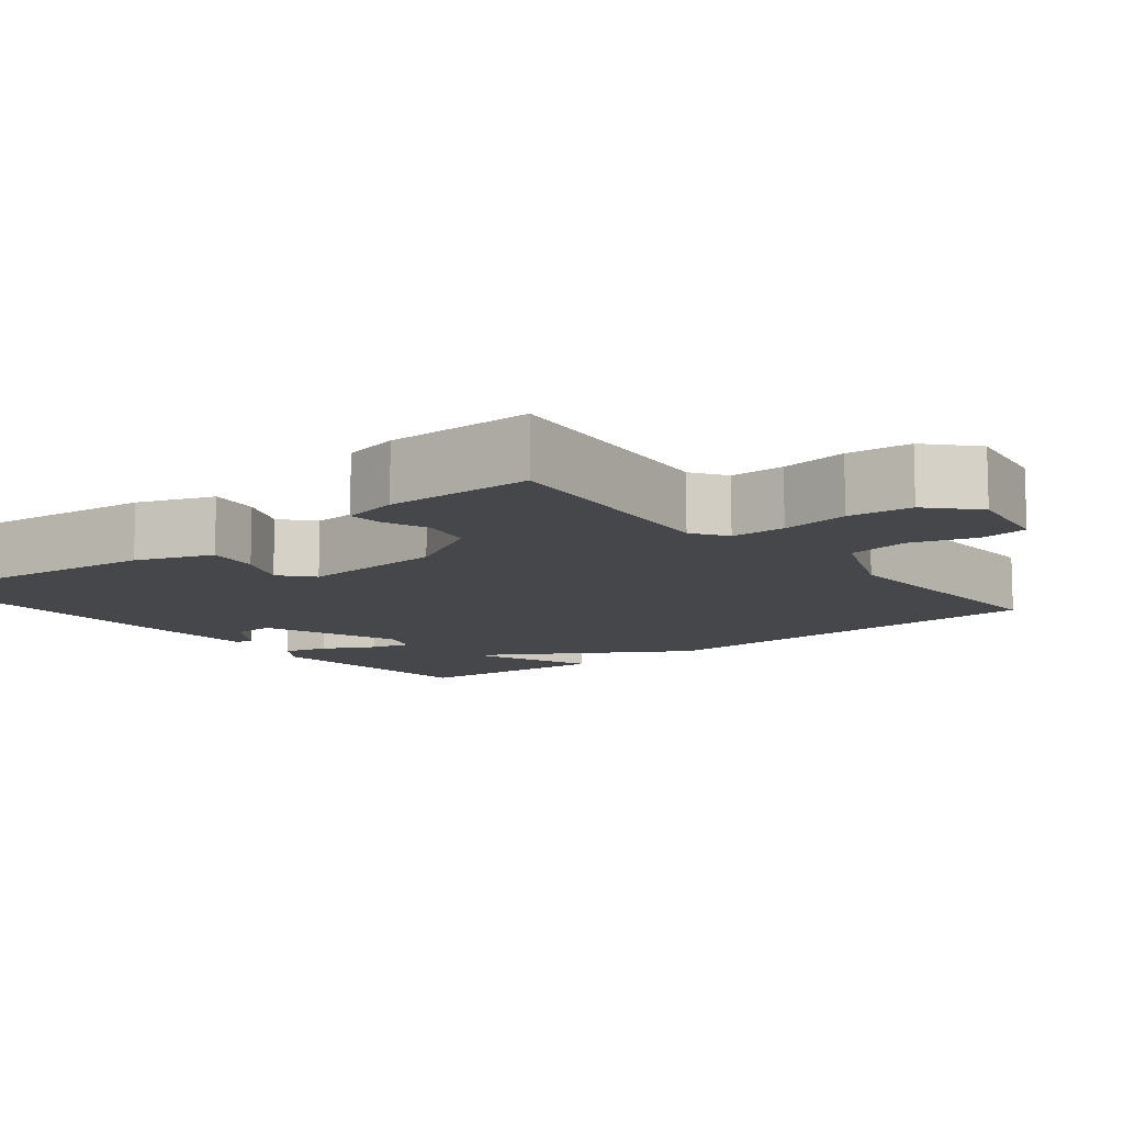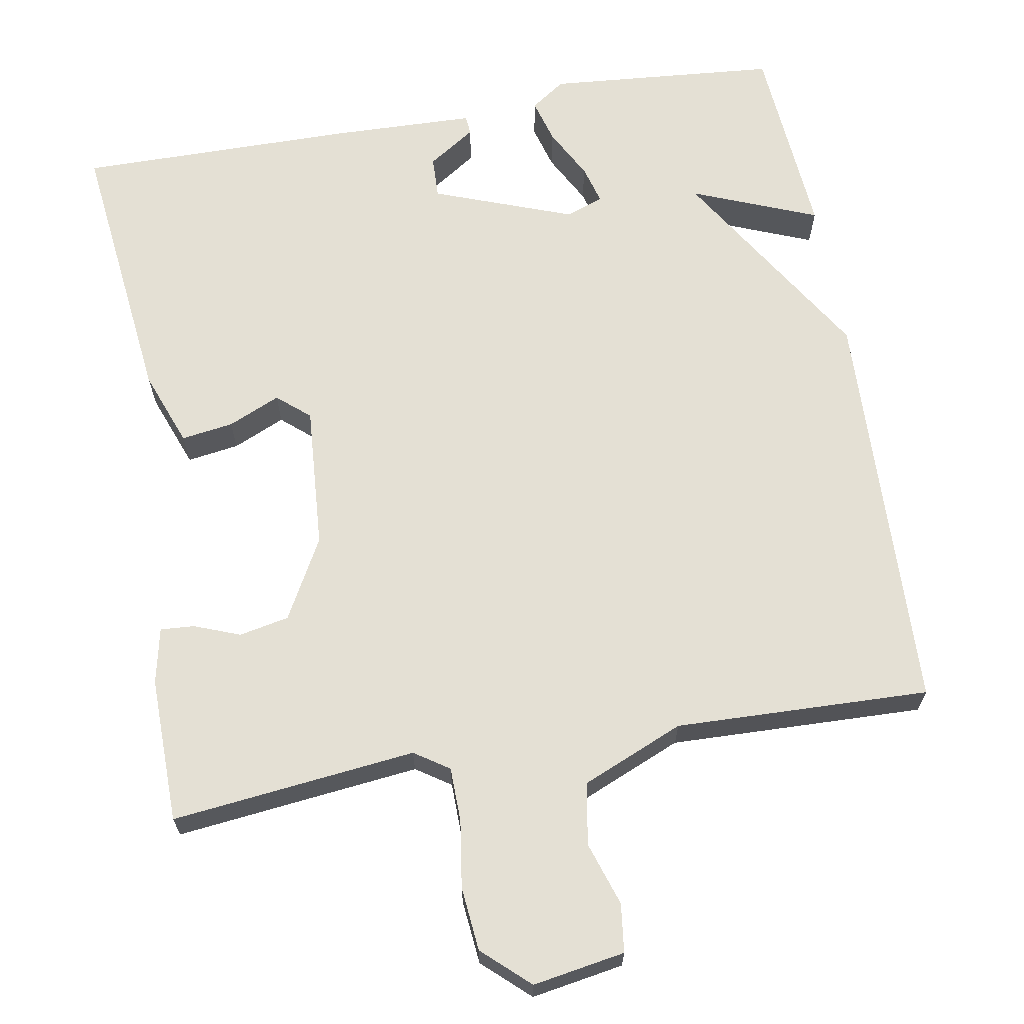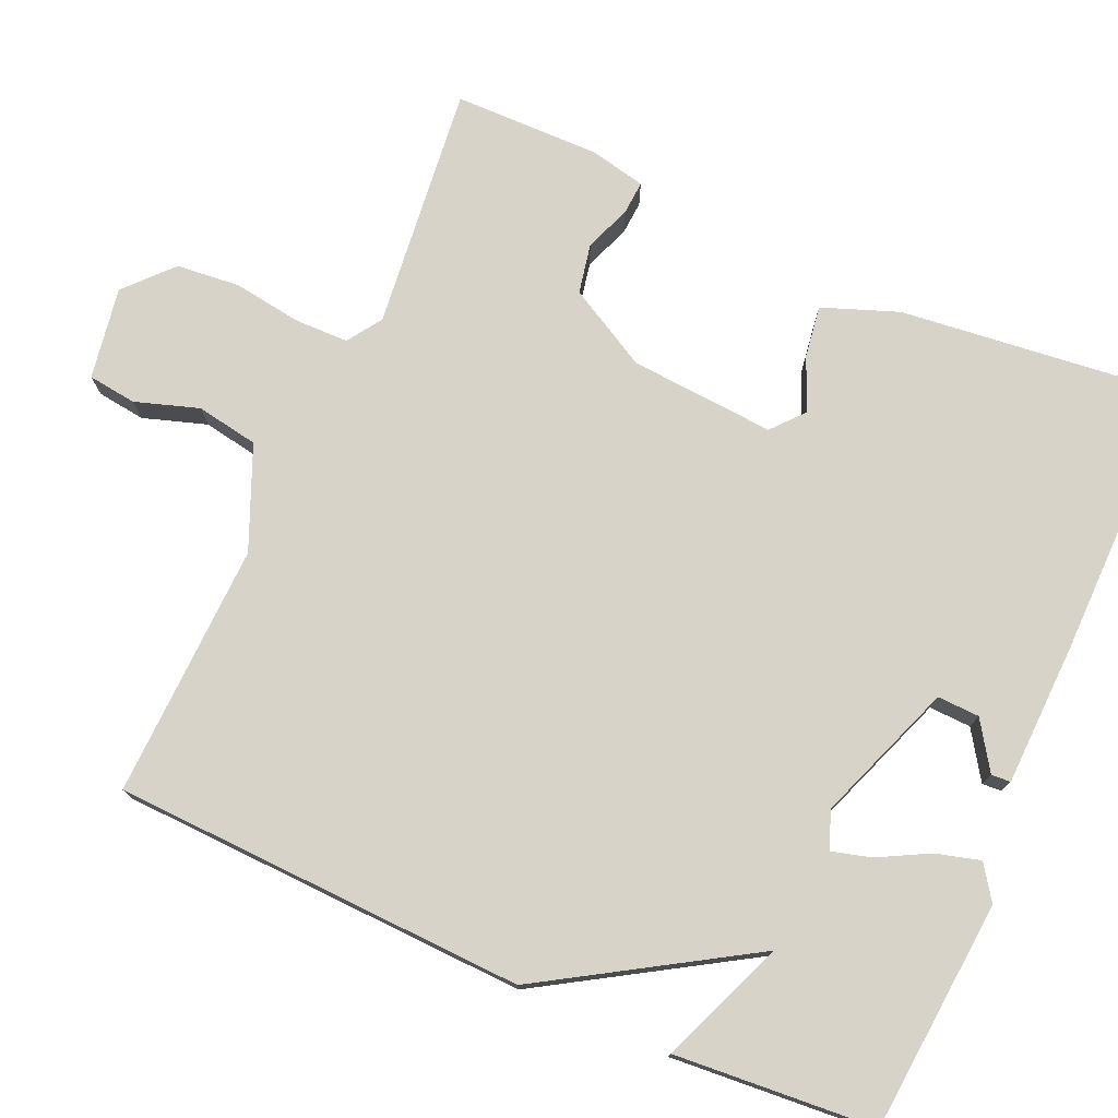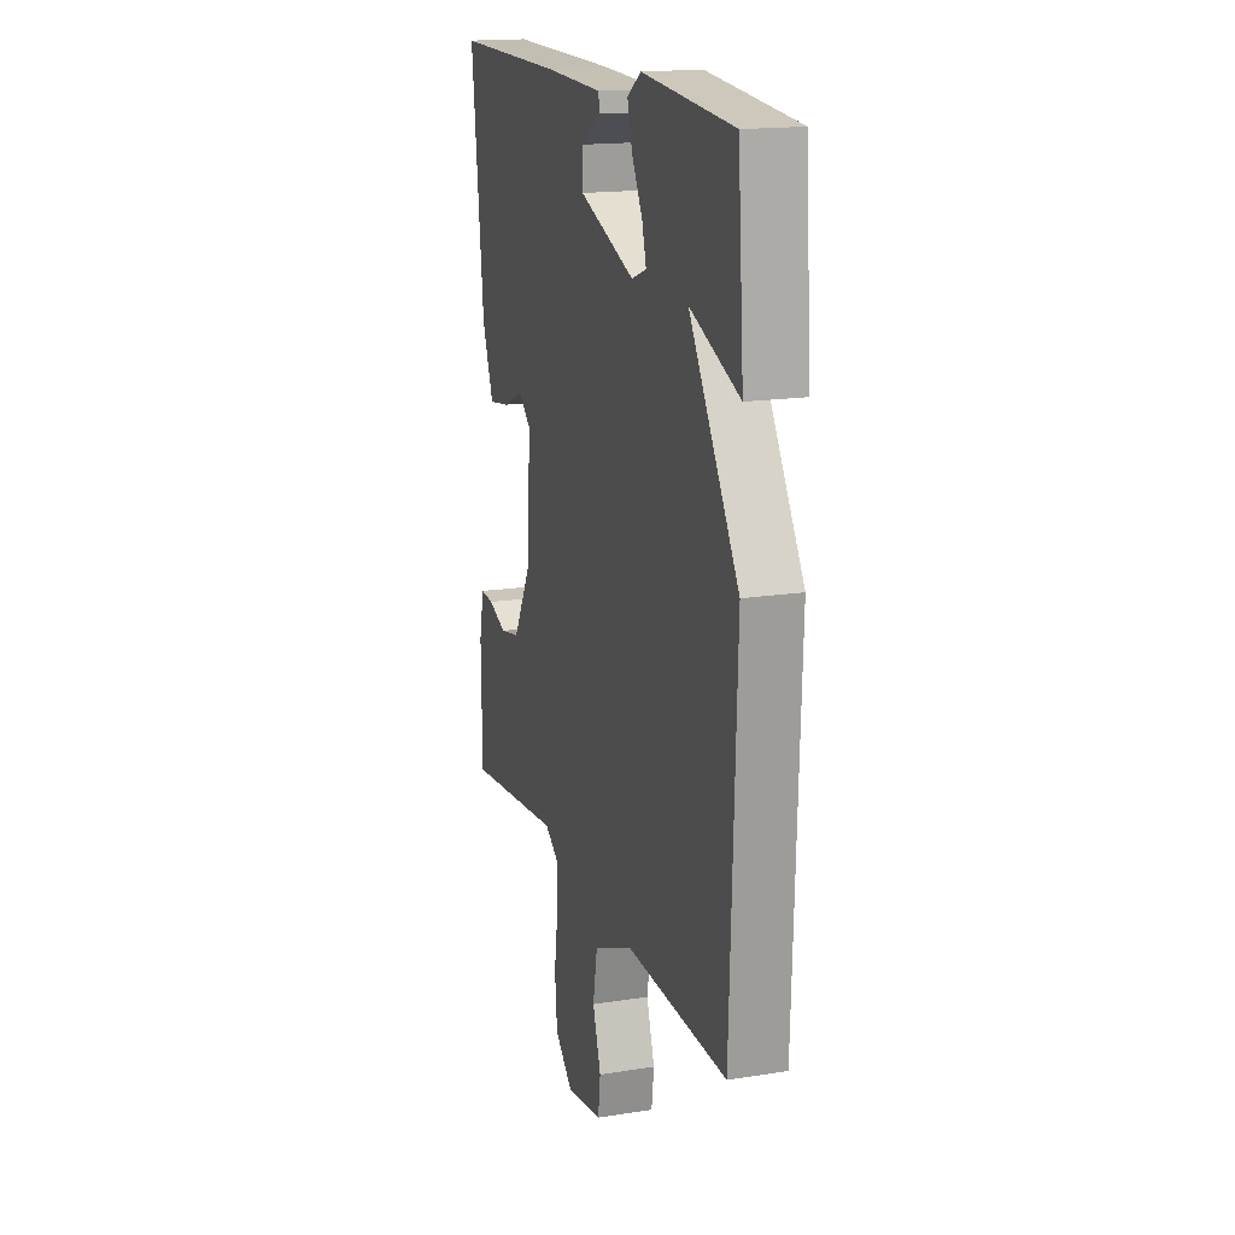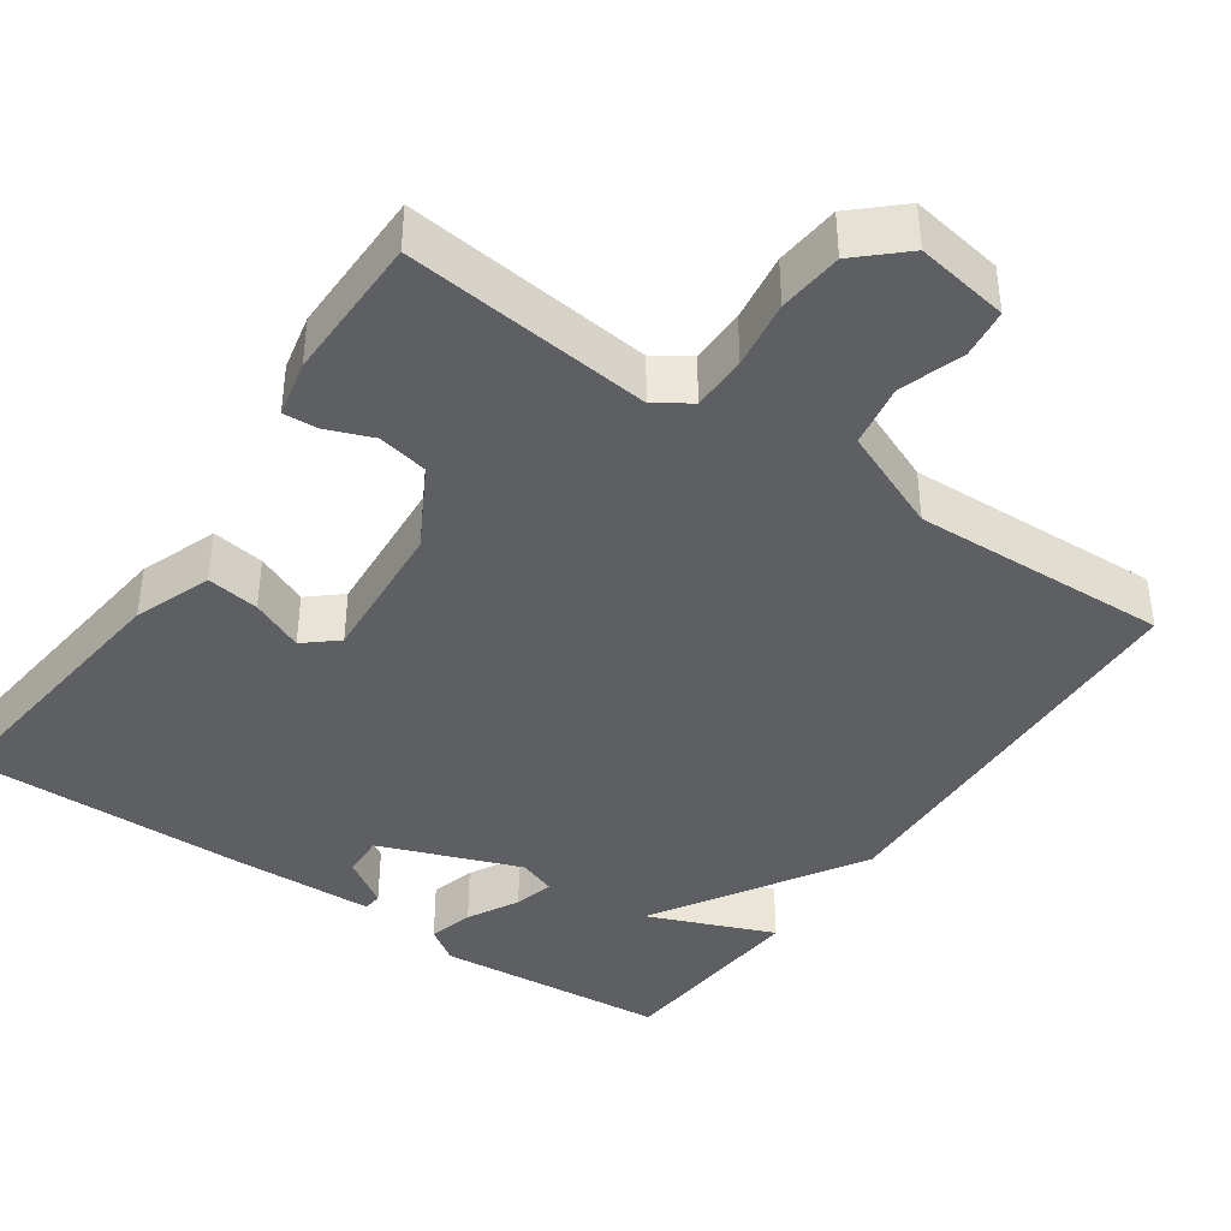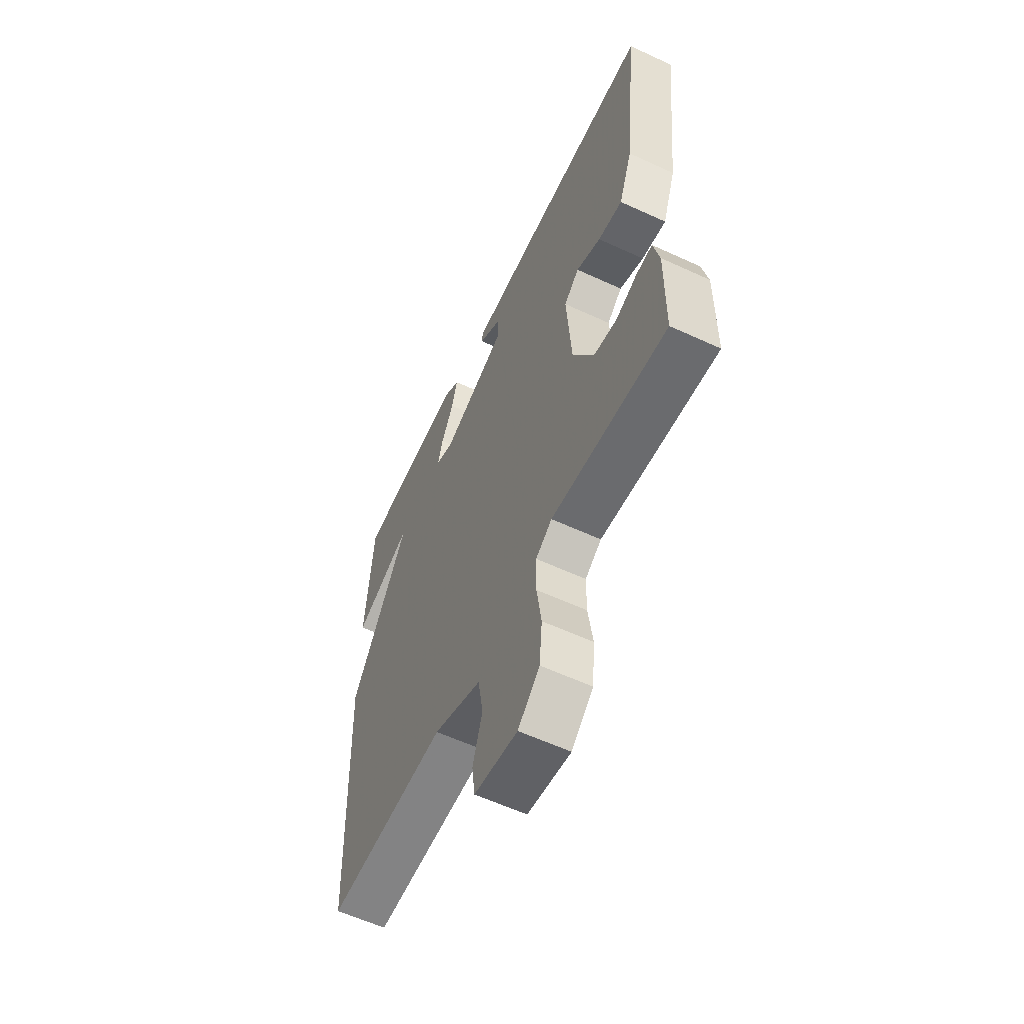
<metadata>
{"format":"obj","ext":"obj","renderer":"f3d","projection":"perspective","resolution":1024,"background":"white","views":[{"elev":-10.8,"azim":128.8,"up":"+Y"},{"elev":66.0,"azim":170.0,"up":"+Y"},{"elev":75.9,"azim":-66.1,"up":"+Y"},{"elev":17.0,"azim":-107.7,"up":"+Z"},{"elev":-40.5,"azim":145.4,"up":"+Y"},{"elev":-59.3,"azim":64.6,"up":"+Z"}]}
</metadata>
<code>
v 0.5 0.07 -0.5
v 0.181 0.07 -0.465
v 0.136 0.07 -0.495
v 0.135 0.07 -0.566
v 0.148 0.07 -0.654
v 0.14 0.07 -0.737
v 0.08 0.07 -0.792
v -0.04 0.07 -0.772
v -0.048 0.07 -0.709
v -0.021 0.07 -0.626
v -0.035 0.07 -0.545
v -0.168 0.07 -0.489
v -0.5 0.07 -0.5
v -0.52 0.07 0.039
v -0.357 0.07 0.305
v -0.52 0.07 0.239
v -0.5 0.07 0.5
v -0.199 0.07 0.526
v -0.154 0.07 0.495
v -0.17 0.07 0.437
v -0.205 0.07 0.371
v -0.219 0.07 0.32
v -0.17 0.07 0.302
v 0.012 0.07 0.37
v 0.01 0.07 0.425
v -0.052 0.07 0.466
v -0.05 0.07 0.491
v 0.138 0.07 0.497
v 0.5 0.07 0.5
v 0.46 0.07 0.14
v 0.423 0.07 0.041
v 0.355 0.07 0.051
v 0.287 0.07 0.081
v 0.245 0.07 0.045
v 0.259 0.07 -0.144
v 0.317 0.07 -0.249
v 0.382 0.07 -0.262
v 0.442 0.07 -0.239
v 0.486 0.07 -0.236
v 0.502 0.07 -0.309
v 0.5 0 -0.5
v 0.181 0 -0.465
v 0.136 0 -0.495
v 0.135 0 -0.566
v 0.148 0 -0.654
v 0.14 0 -0.737
v 0.08 0 -0.792
v -0.04 0 -0.772
v -0.048 0 -0.709
v -0.021 0 -0.626
v -0.035 0 -0.545
v -0.168 0 -0.489
v -0.5 0 -0.5
v -0.52 0 0.039
v -0.357 0 0.305
v -0.52 0 0.239
v -0.5 0 0.5
v -0.199 0 0.526
v -0.154 0 0.495
v -0.17 0 0.437
v -0.205 0 0.371
v -0.219 0 0.32
v -0.17 0 0.302
v 0.012 0 0.37
v 0.01 0 0.425
v -0.052 0 0.466
v -0.05 0 0.491
v 0.138 0 0.497
v 0.5 0 0.5
v 0.46 0 0.14
v 0.423 0 0.041
v 0.355 0 0.051
v 0.287 0 0.081
v 0.245 0 0.045
v 0.259 0 -0.144
v 0.317 0 -0.249
v 0.382 0 -0.262
v 0.442 0 -0.239
v 0.486 0 -0.236
v 0.502 0 -0.309
f 40 1 2
f 39 40 2
f 38 39 2
f 37 38 2
f 36 37 2 3
f 35 36 3
f 34 35 3
f 31 32 33
f 30 31 33
f 29 30 33
f 28 29 33
f 28 33 34
f 25 26 27 28
f 28 34 3
f 25 28 3
f 24 25 3
f 19 20 21
f 18 19 21
f 17 18 21
f 16 17 21
f 15 16 21
f 15 21 22
f 15 22 23
f 14 15 23
f 13 14 23
f 12 13 23
f 8 9 10
f 7 8 10
f 6 7 10
f 5 6 10
f 4 5 10
f 4 10 11
f 12 23 24
f 11 12 24
f 4 11 24
f 3 4 24
f 42 41 80
f 42 80 79
f 42 79 78
f 42 78 77
f 43 42 77 76
f 43 76 75
f 43 75 74
f 73 72 71
f 73 71 70
f 73 70 69
f 73 69 68
f 74 73 68
f 68 67 66 65
f 43 74 68
f 43 68 65
f 43 65 64
f 61 60 59
f 61 59 58
f 61 58 57
f 61 57 56
f 61 56 55
f 62 61 55
f 63 62 55
f 63 55 54
f 63 54 53
f 63 53 52
f 50 49 48
f 50 48 47
f 50 47 46
f 50 46 45
f 50 45 44
f 51 50 44
f 64 63 52
f 64 52 51
f 64 51 44
f 64 44 43
f 1 41 42 2
f 2 42 43 3
f 3 43 44 4
f 4 44 45 5
f 5 45 46 6
f 6 46 47 7
f 7 47 48 8
f 8 48 49 9
f 9 49 50 10
f 10 50 51 11
f 11 51 52 12
f 12 52 53 13
f 13 53 54 14
f 14 54 55 15
f 15 55 56 16
f 16 56 57 17
f 17 57 58 18
f 18 58 59 19
f 19 59 60 20
f 20 60 61 21
f 21 61 62 22
f 22 62 63 23
f 23 63 64 24
f 24 64 65 25
f 25 65 66 26
f 26 66 67 27
f 27 67 68 28
f 28 68 69 29
f 29 69 70 30
f 30 70 71 31
f 31 71 72 32
f 32 72 73 33
f 33 73 74 34
f 34 74 75 35
f 35 75 76 36
f 36 76 77 37
f 37 77 78 38
f 38 78 79 39
f 39 79 80 40
f 40 80 41 1

</code>
